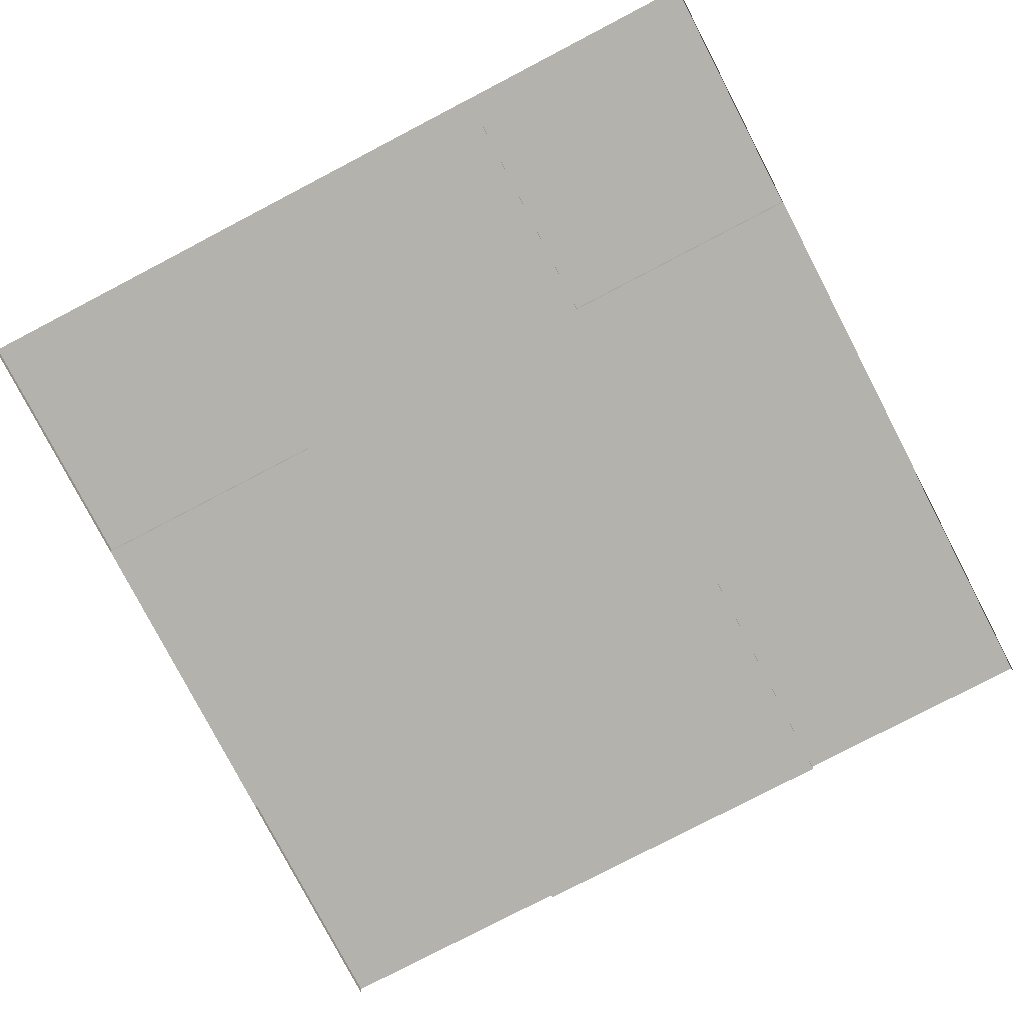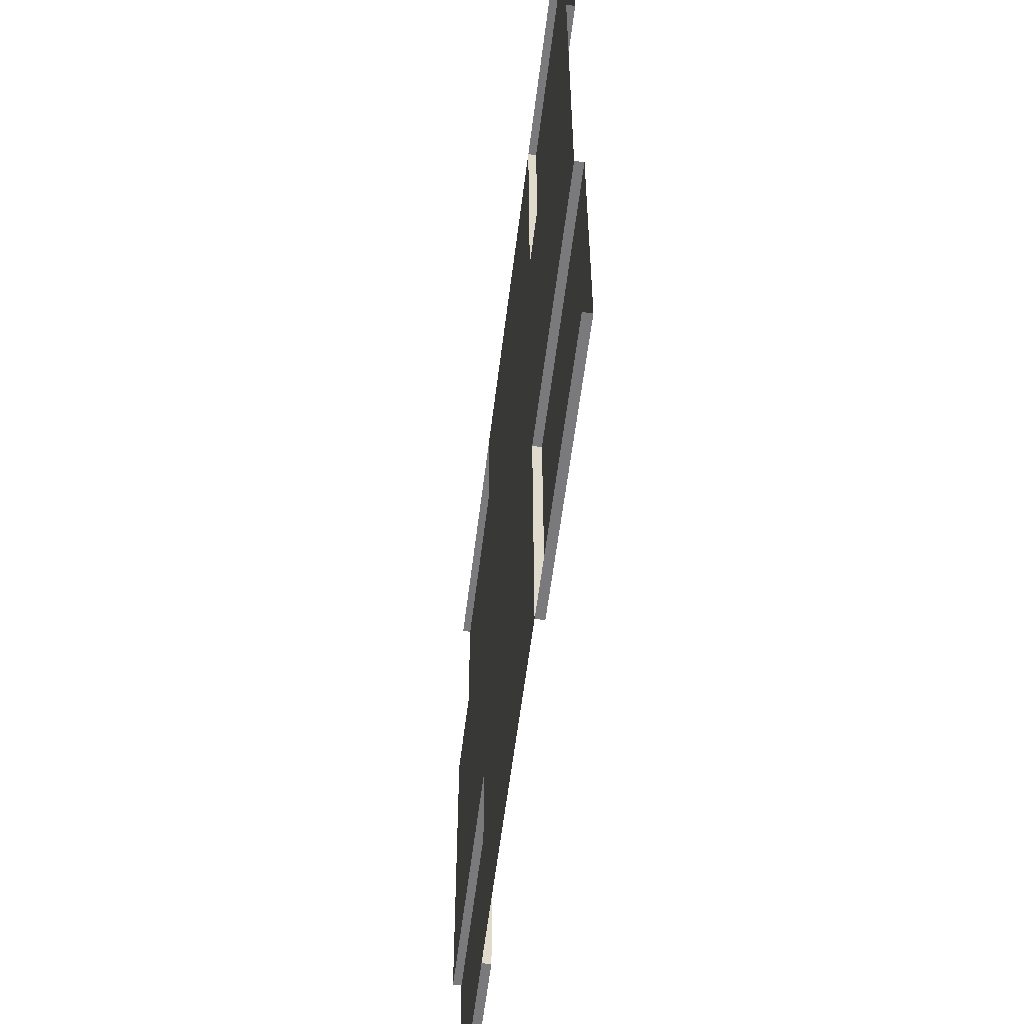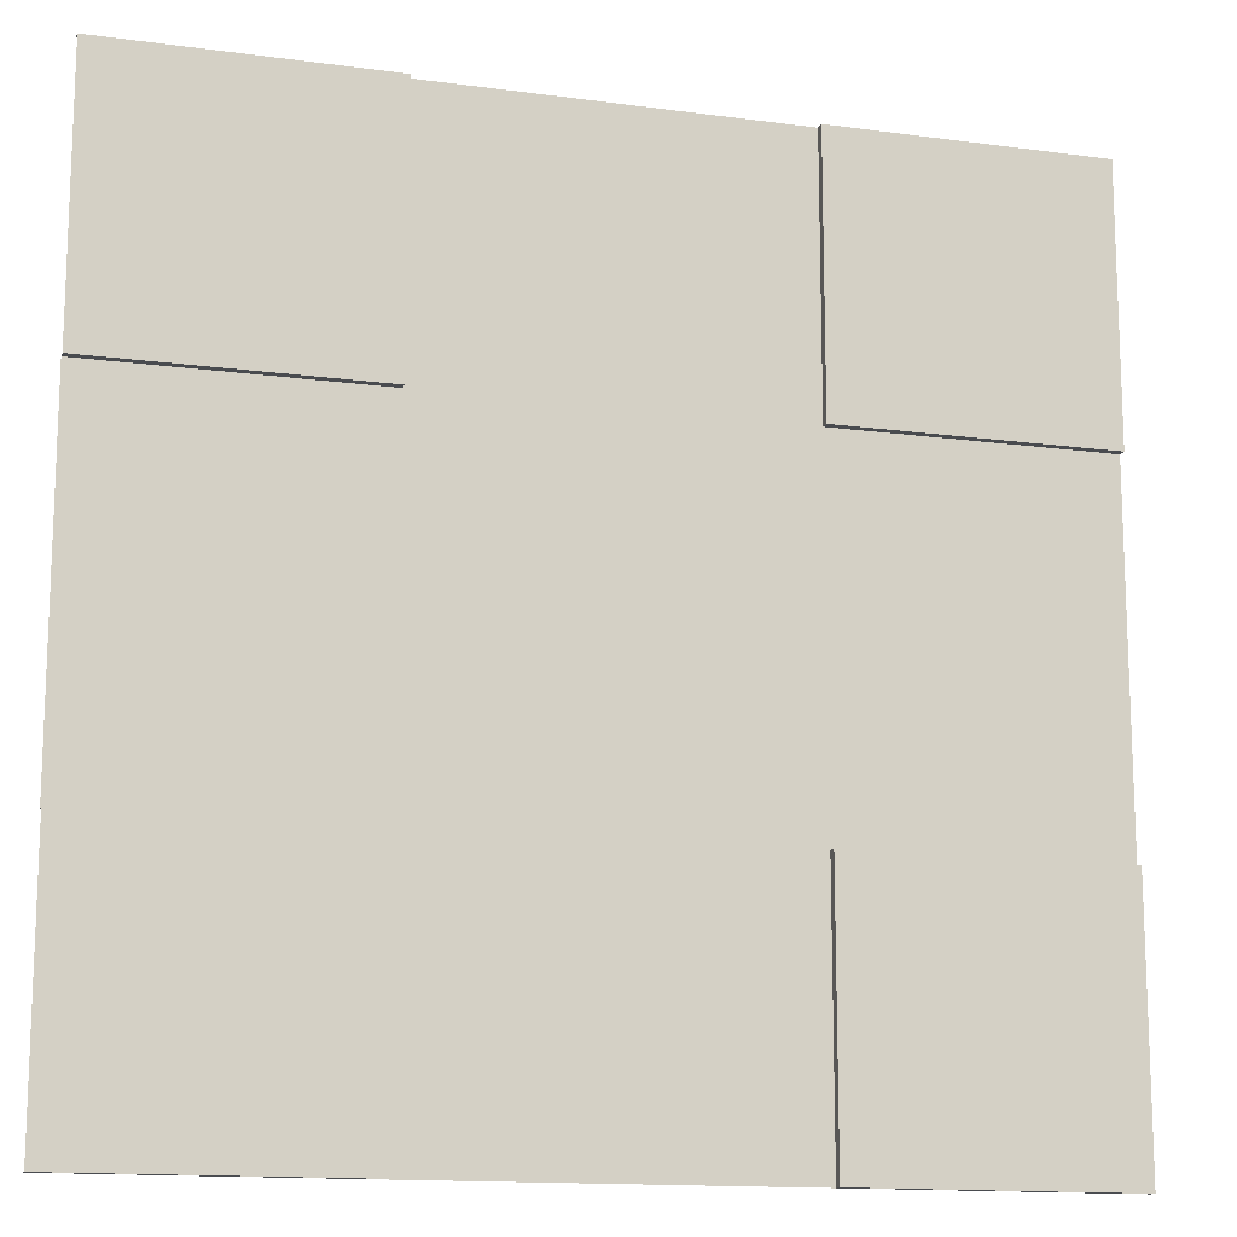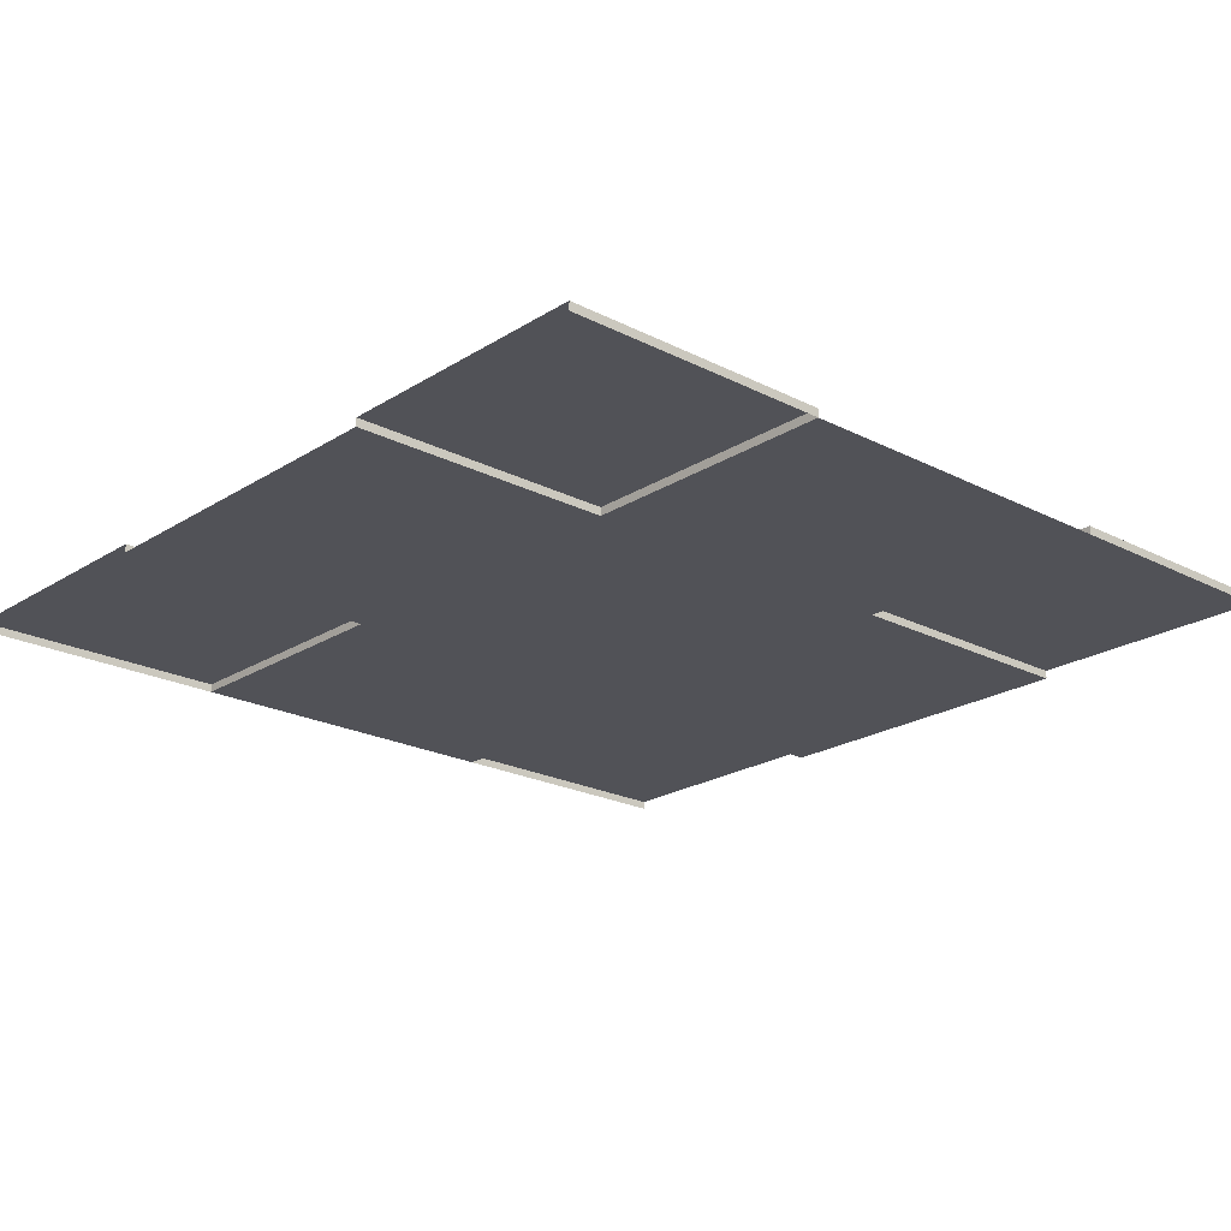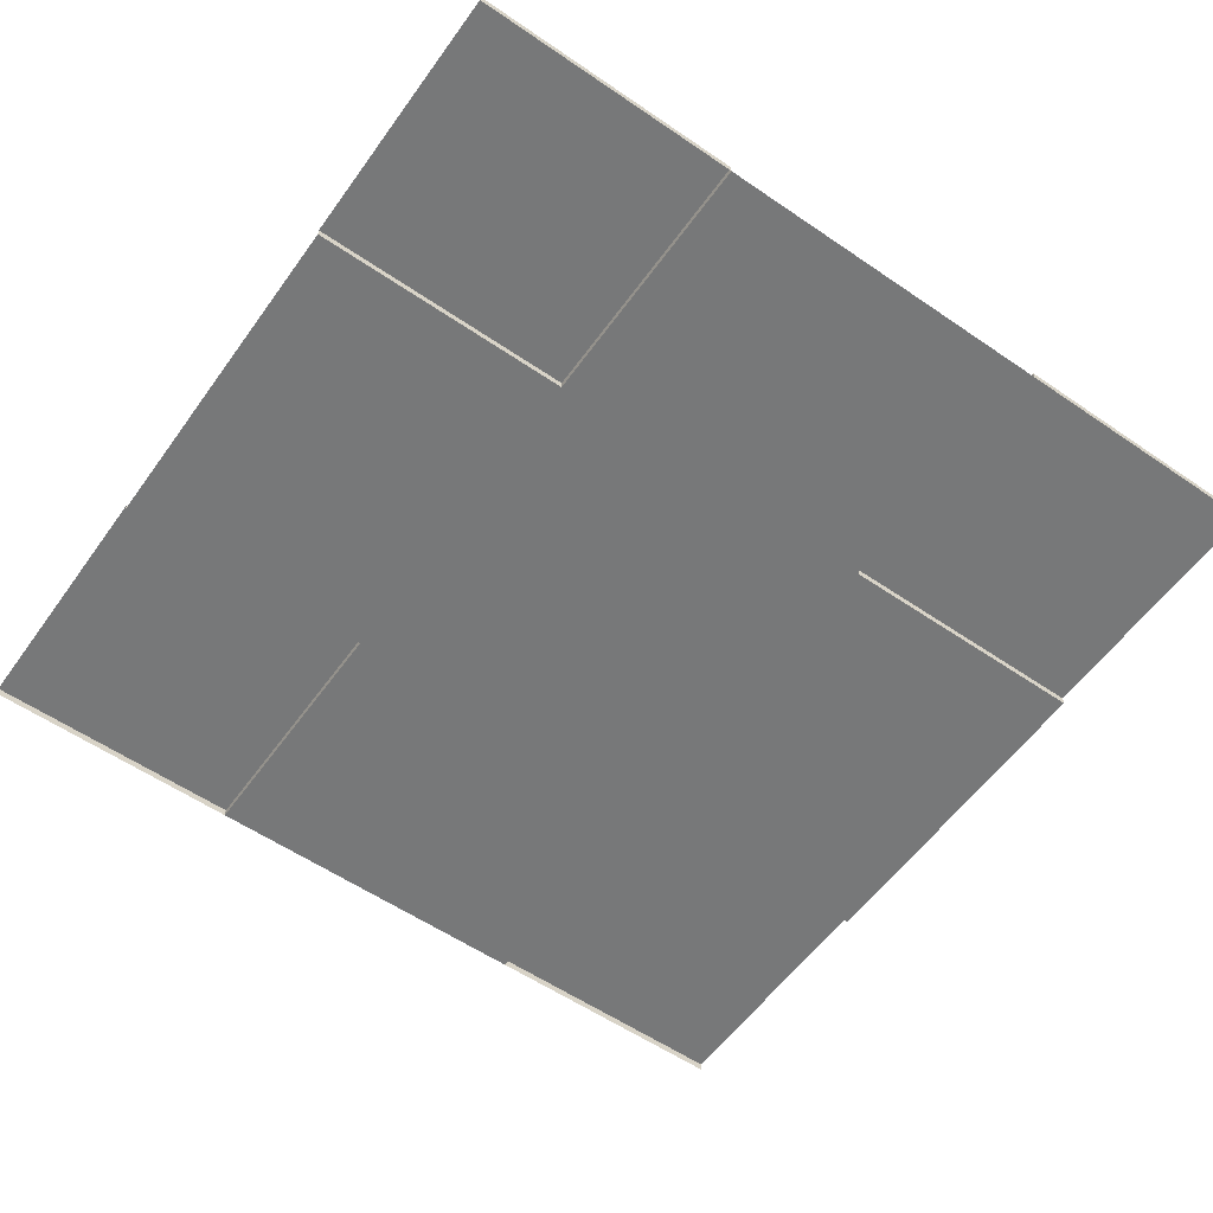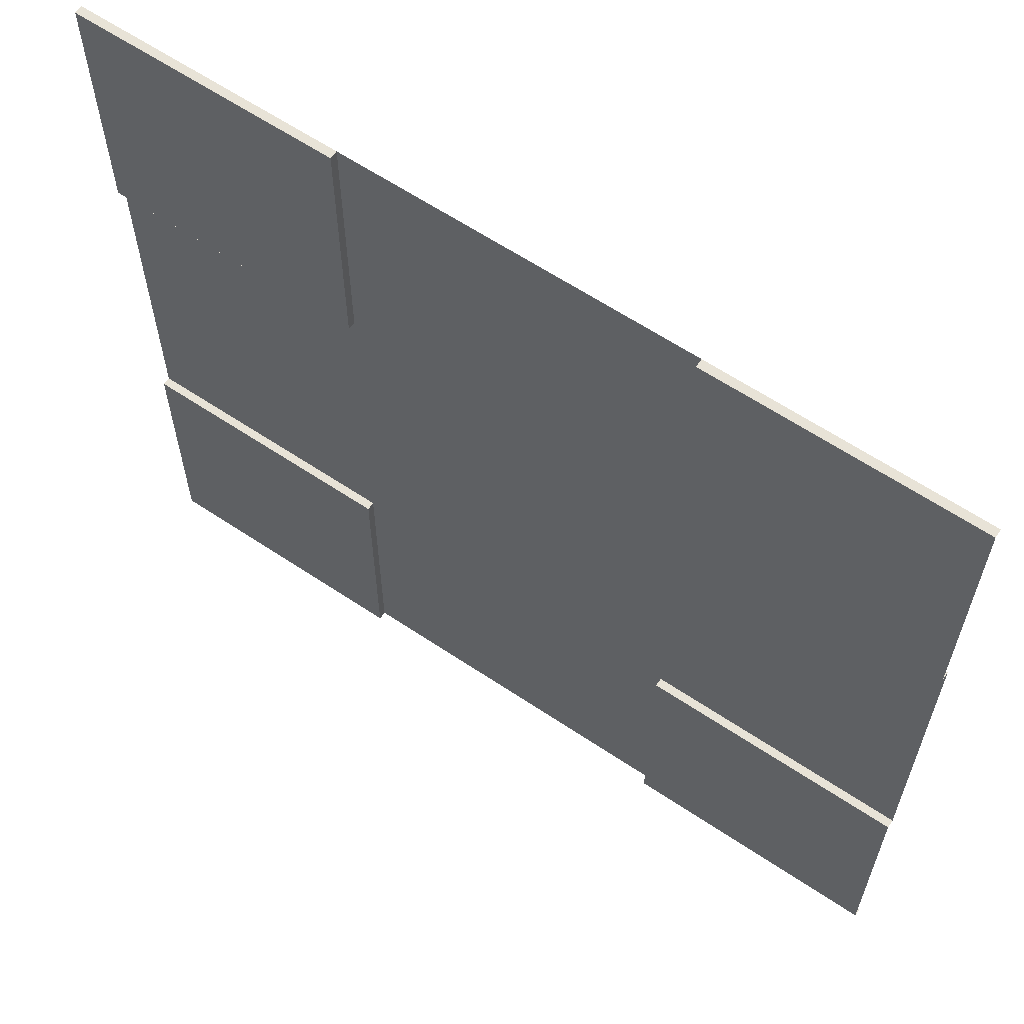
<metadata>
{"format":"obj","ext":"obj","renderer":"f3d","projection":"perspective","resolution":1024,"background":"white","views":[{"elev":-79.4,"azim":-62.5,"up":"+Y"},{"elev":-58.2,"azim":83.0,"up":"+Z"},{"elev":-14.1,"azim":163.4,"up":"+Z"},{"elev":-21.6,"azim":137.9,"up":"+Y"},{"elev":-57.4,"azim":-35.4,"up":"+Y"},{"elev":62.3,"azim":-145.8,"up":"+Z"}]}
</metadata>
<code>
o S__Road_Cross_Plane.005
v 52.76 1 -52.3
v 21 1 -52.3
v 1 0 -52.3
v 21 0 -52.3
v 52.76 0 -52.3
v 21 0 -52.3
v -52.76 1 -52.3
v -21 1 -52.3
v -1 0 -52.3
v -21 0 -52.3
v 0 0 -52.3
v -52.76 0 -52.3
v -21 0 -52.3
v 52.76 1 52.3
v 21 0 0.07557
v 21 1 52.3
v 1 0 52.3
v 21 0 52.3
v 1 0 0
v 52.76 0 52.3
v 21 0 52.3
v -52.76 1 52.3
v -21 0 0
v -21 1 52.3
v -1 0 52.3
v -21 0 52.3
v 0 0 52.3
v -1 0 0
v 0 0 0
v -52.76 0 52.3
v -21 0 52.3
v 1 0 -20.92
v 52.76 1 -20.92
v 0 0 -20.92
v 21 0 -20.92
v 21 1 -20.92
v -1 0 -20.92
v -52.76 1 -20.92
v -21 0 -20.92
v -21 1 -20.92
v 1 0 20.92
v 52.76 1 20.92
v 0 0 20.92
v 21 0 20.92
v 21 1 20.92
v -1 0 20.92
v -52.76 1 20.92
v -21 0 20.92
v -21 1 20.92
v -22.59 1 -52.3
v -22.59 0 -52.3
v -22.59 1 52.3
v -22.59 0 52.3
v -22.59 1 -20.92
v -22.59 1 20.92
v 1 0 -1.046
v 0 0 -1.046
v 21 0 -1.073
v -1 0 -1.046
v -21 0 -1.046
v 1 0 1.046
v 0 0 1.046
v 21 0 1.06
v -1 0 1.046
v -21 0 1.046
v -52.76 0 -20.92
v -21 0 -20.92
v -22.59 0 -20.92
v -52.76 0 20.92
v -21 0 20.92
v -22.59 0 20.92
v -52.76 0 0.9206
v -21 0 0.9206
v -22.59 0 0.9206
v -52.76 0 -1.079
v -21 0 -1.079
v -22.59 0 -1.079
v 52.76 0 -20.92
v 52.76 0 20.92
v 52.76 0 -1.073
v 52.76 0 0.07557
v 52.76 0 1.06
v 22.59 1 -52.3
v 22.59 0 -52.3
v 22.59 1 52.3
v 22.59 0 52.3
v 22.59 1 -20.92
v 22.59 1 20.92
v 22.59 0 -20.92
v 22.59 0 20.92
v 22.59 0 0.07557
v 22.59 0 1.06
v 22.59 0 -1.073
g S__Road_Cross_Plane.005_Road.003
f 56 19 15 58
f 59 60 23 28
f 61 63 15 19
f 64 28 23 65
f 9 10 39 37
f 3 32 35 4
f 25 46 48 26
f 17 18 44 41
f 37 39 60 59
f 32 56 58 35
f 46 64 65 48
f 41 44 63 61
f 69 71 74 72
f 66 75 77 68
f 39 60 67 68 77 76
f 89 93 80 78
f 92 63 44 90
f 82 92 90 79
g S__Road_Cross_Plane.005_Line.003
f 34 32 3 11
f 34 11 9 37
f 43 27 17 41
f 43 46 25 27
f 57 34 37 59
f 57 56 32 34
f 62 64 46 43
f 62 43 41 61
f 29 19 56 57
f 29 57 59 28
f 29 62 61 19
f 29 28 64 62
f 71 70 73 74
f 74 73 76 77
f 72 74 77 75
f 93 58 15 91
f 91 15 63 92
f 81 91 92 82
f 80 93 91 81
f 35 58 93 89
g S__Road_Cross_Plane.005_Path.003
f 83 1 5 84
f 50 51 12 7
f 85 86 20 14
f 52 22 30 53
f 50 7 38 54
f 10 8 40 39
f 83 87 33 1
f 4 35 36 2
f 52 55 47 22
f 26 48 49 24
f 85 14 42 88
f 18 16 45 44
f 24 49 55 52
f 8 50 54 40
f 24 52 53 31
f 8 13 51 50
f 54 38 66 68
f 40 54 68 67
f 55 49 70 71
f 47 55 71 69
f 87 36 35 89
f 88 42 79 90
f 45 88 90 44
f 33 87 89 78
f 16 85 88 45
f 2 36 87 83
f 16 21 86 85
f 2 83 84 6

</code>
